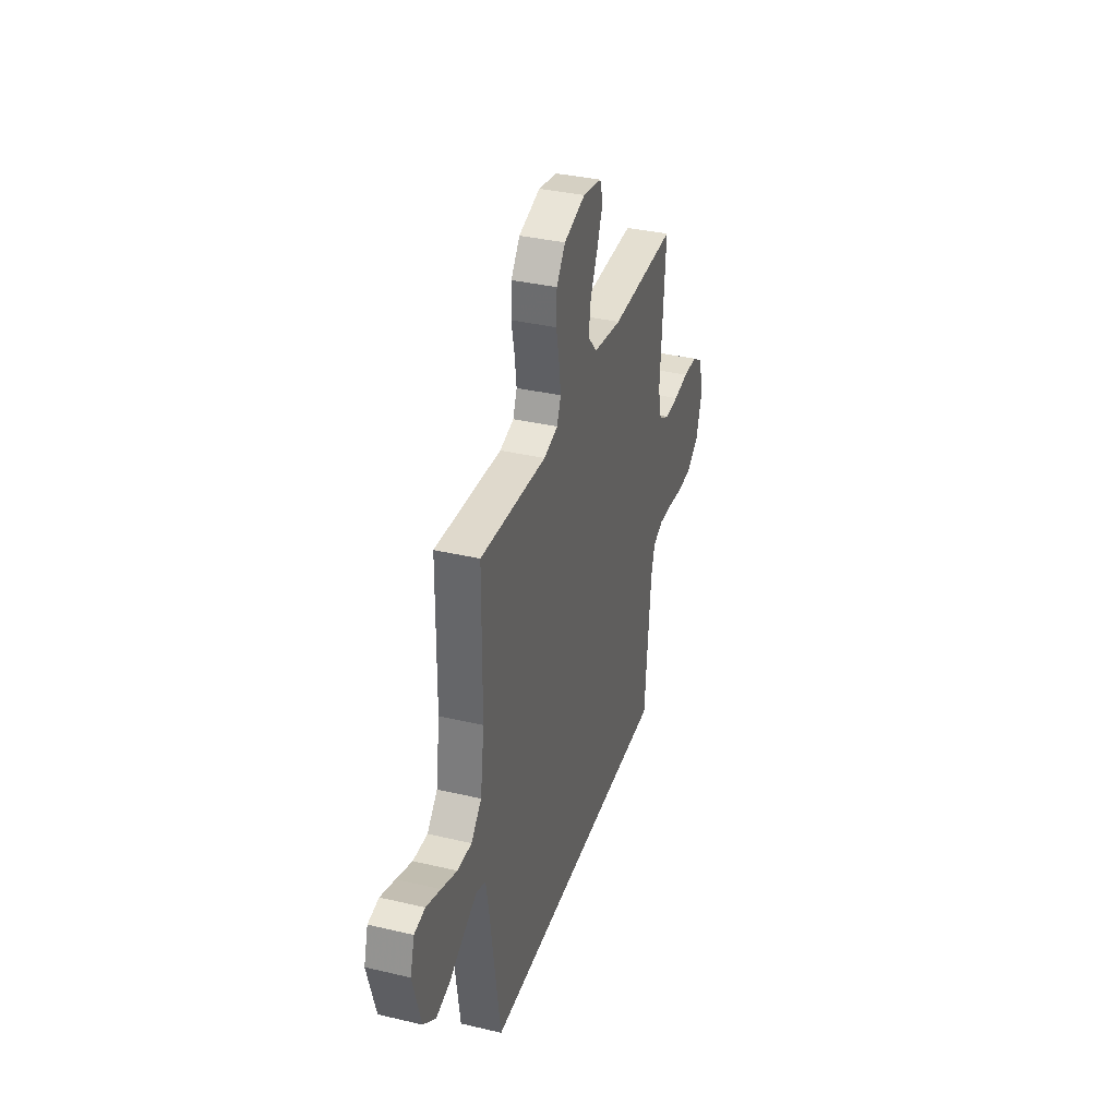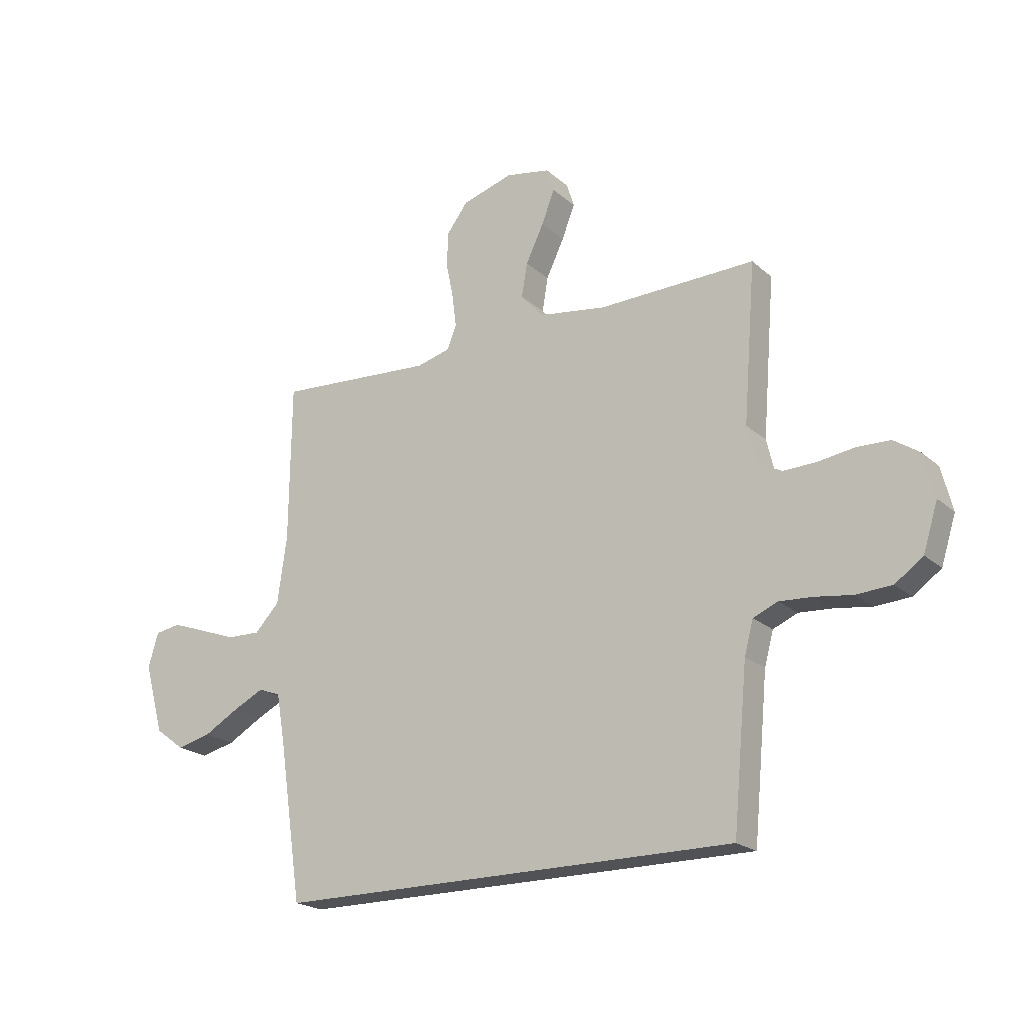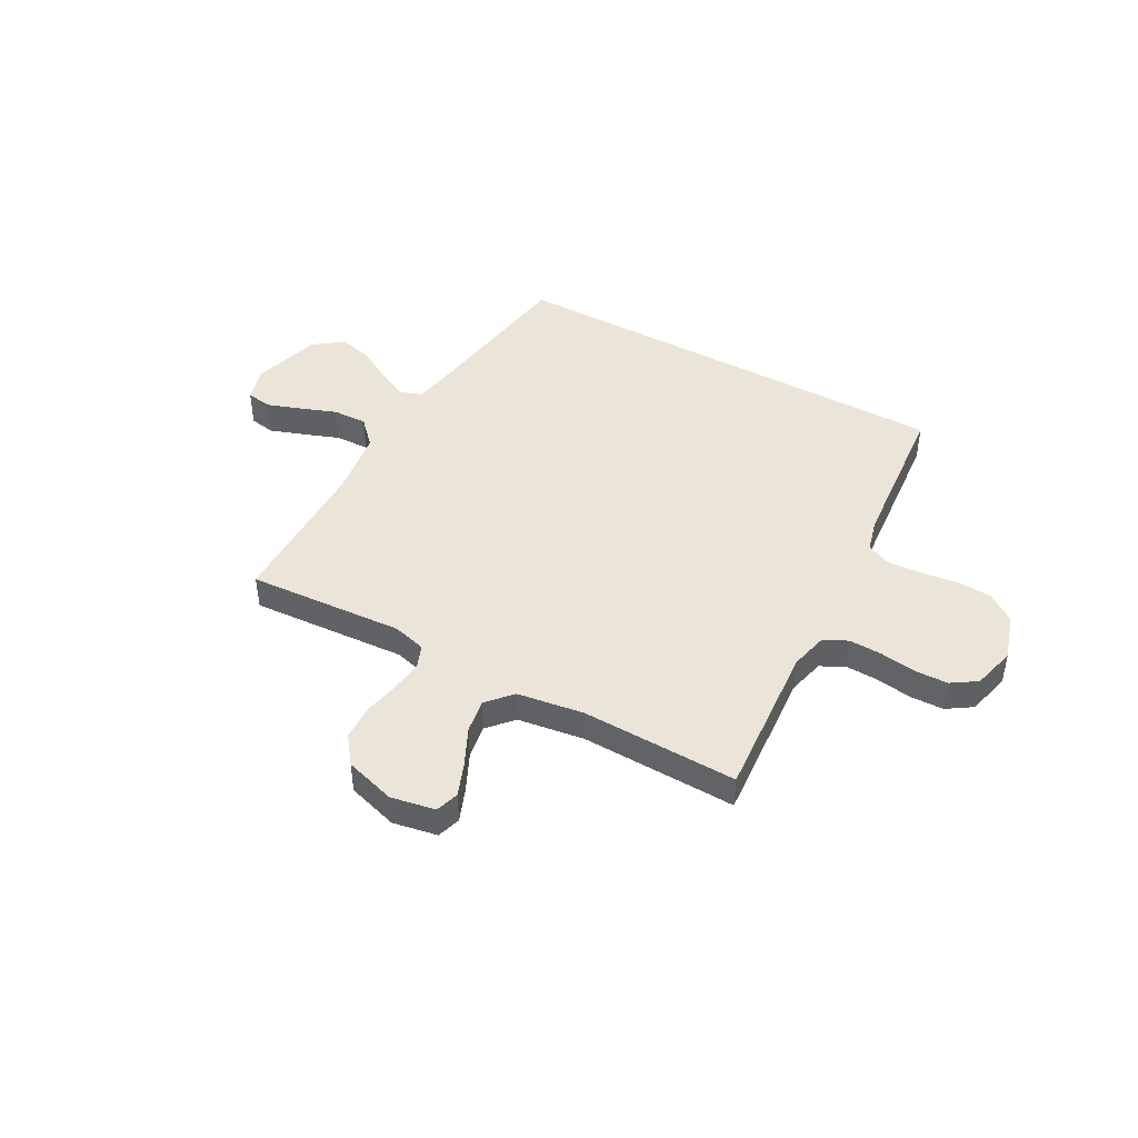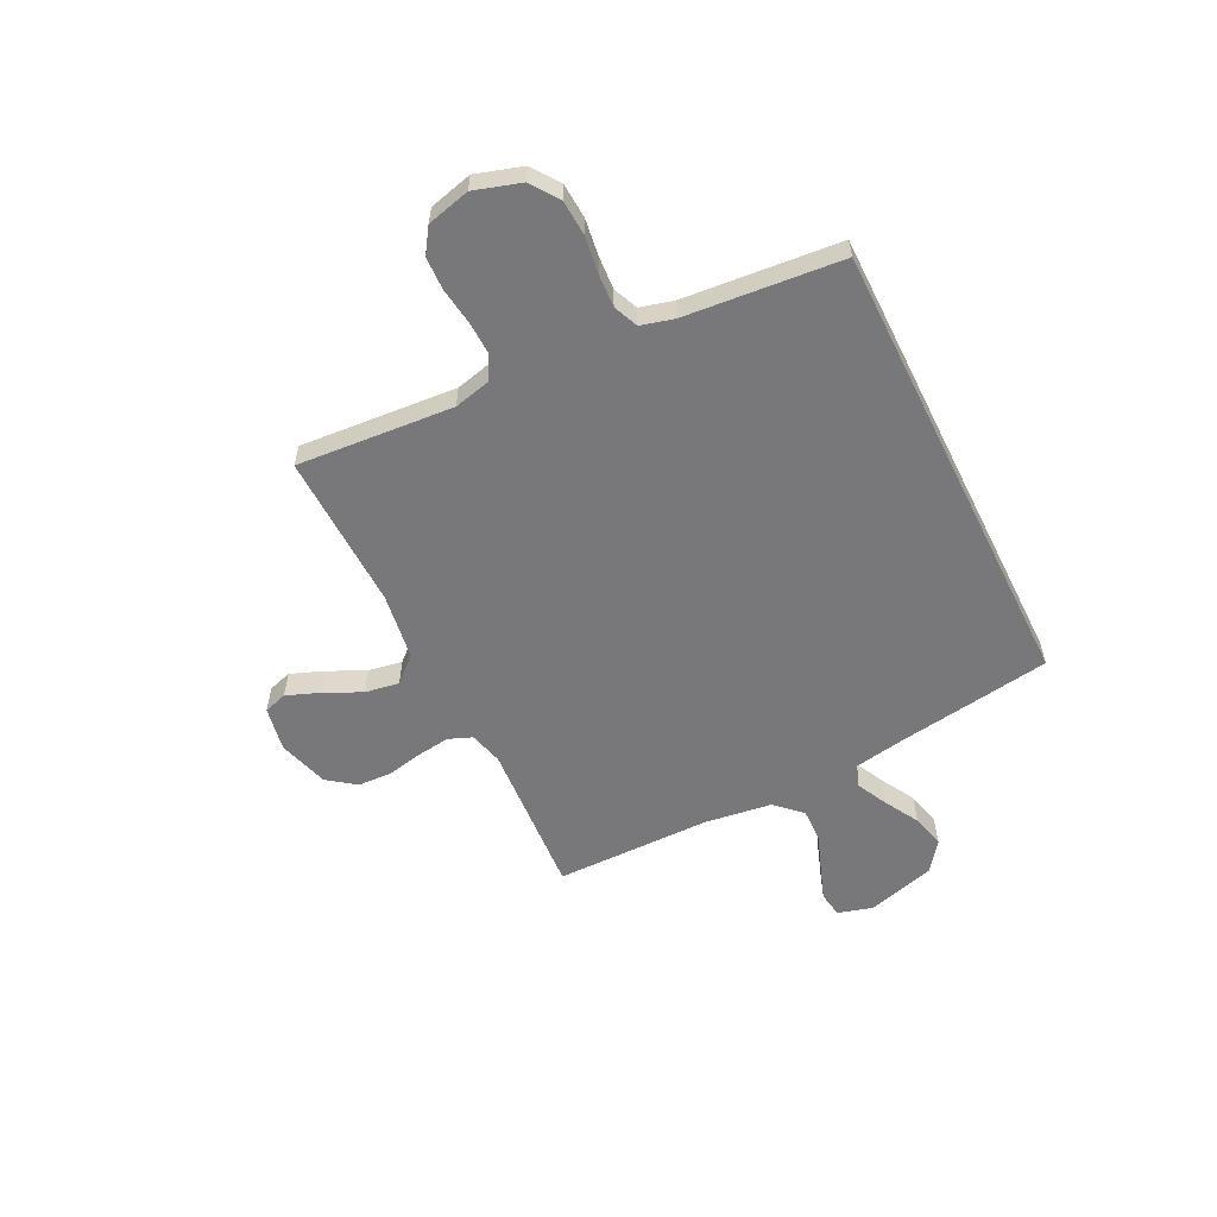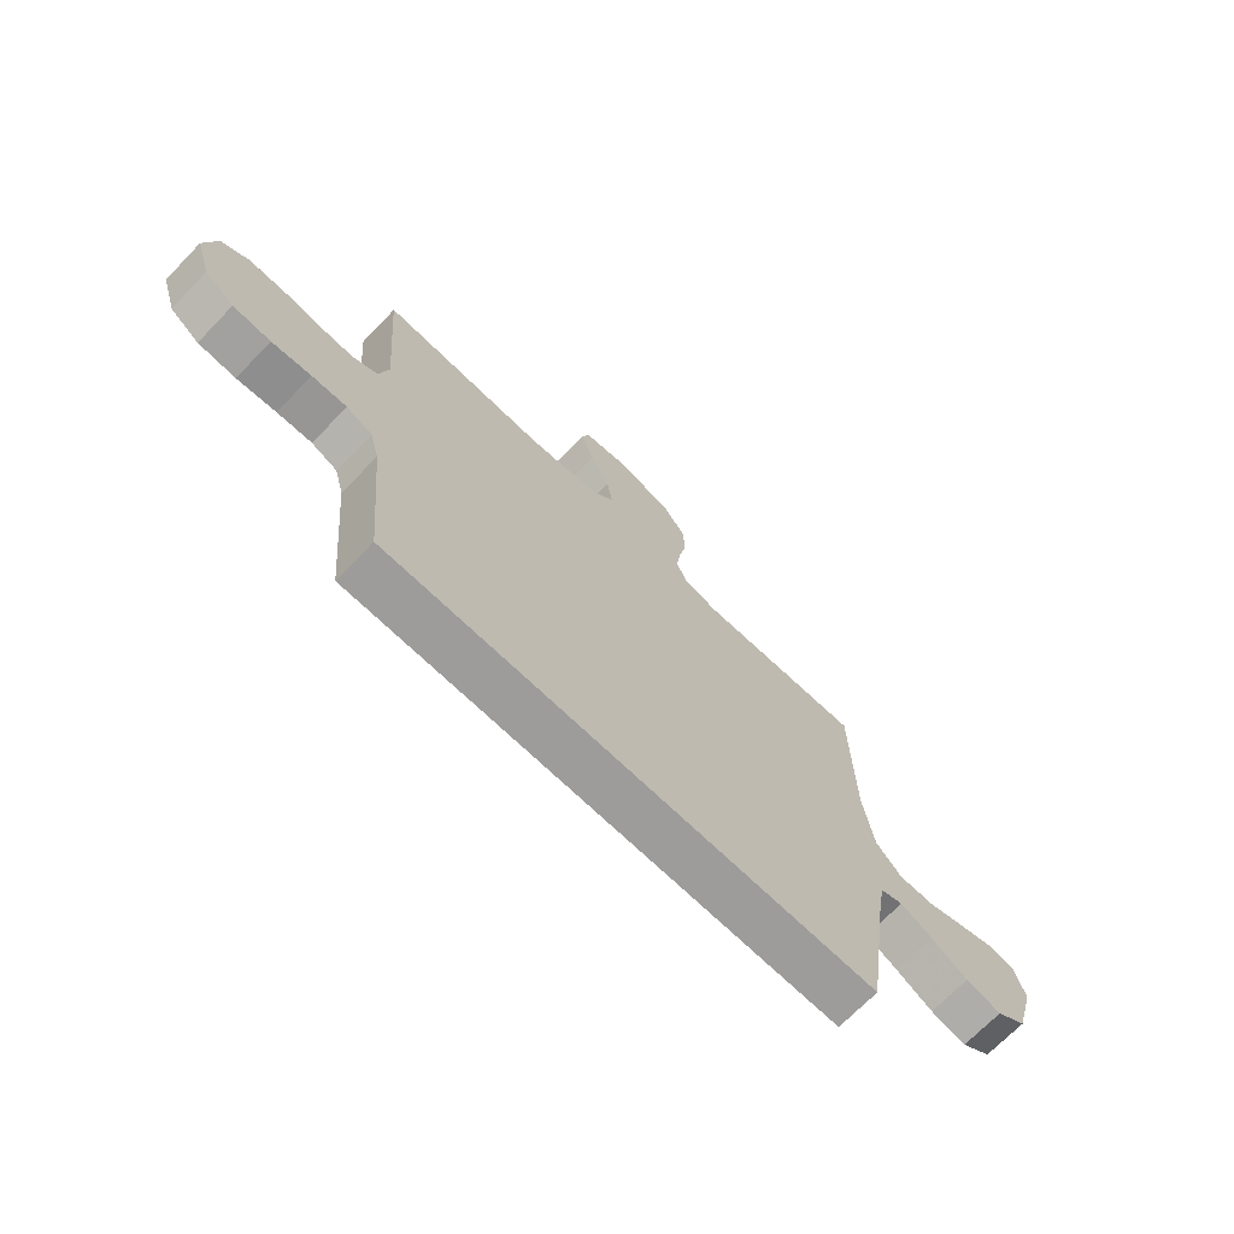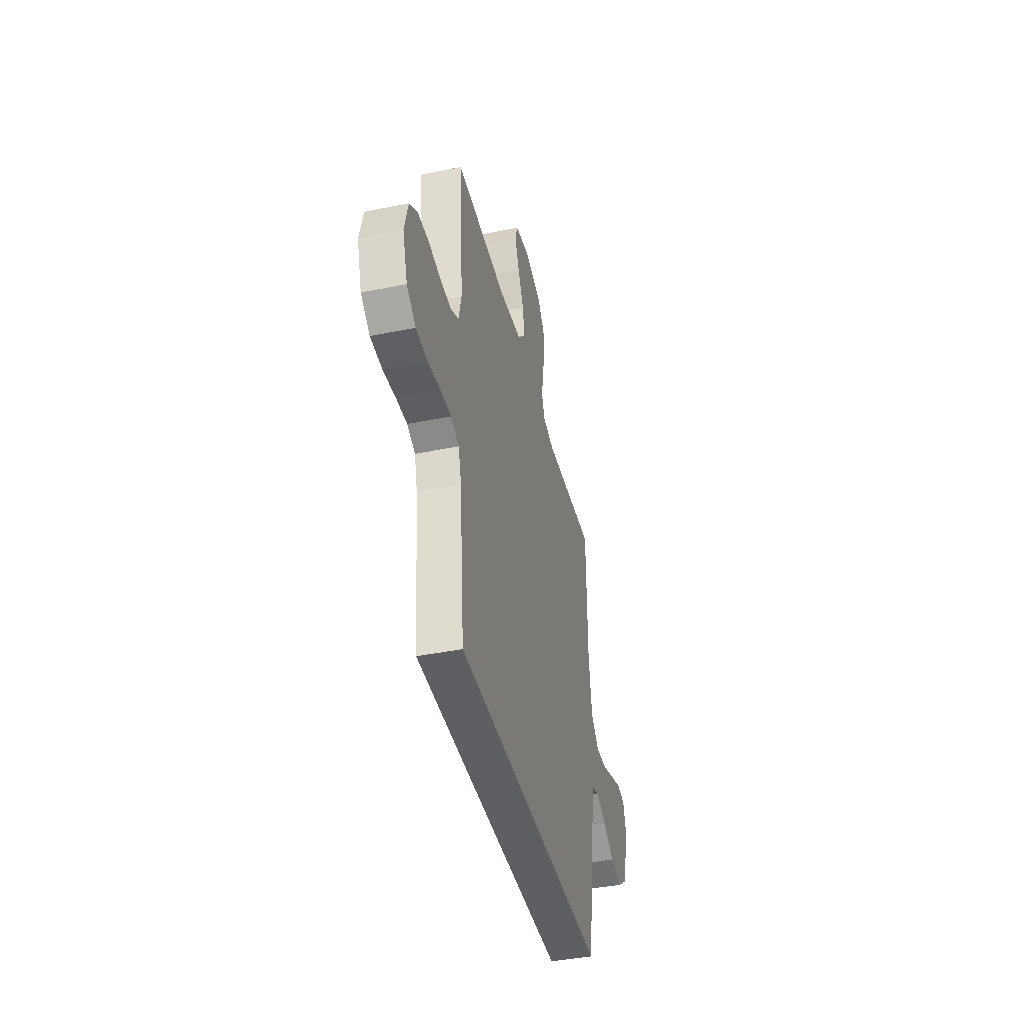
<metadata>
{"format":"obj","ext":"obj","renderer":"f3d","projection":"perspective","resolution":1024,"background":"white","views":[{"elev":35.7,"azim":-72.8,"up":"+Z"},{"elev":-20.8,"azim":33.5,"up":"+Z"},{"elev":44.9,"azim":29.0,"up":"+Y"},{"elev":-57.5,"azim":116.5,"up":"+Y"},{"elev":-70.2,"azim":135.9,"up":"+Z"},{"elev":-41.8,"azim":103.7,"up":"+Z"}]}
</metadata>
<code>
v 0.5 0.07 0.5
v 0.476 0.07 0.2
v 0.493 0.07 0.129
v 0.539 0.07 0.105
v 0.602 0.07 0.107
v 0.671 0.07 0.117
v 0.735 0.07 0.115
v 0.783 0.07 0.083
v 0.804 0.07 0
v 0.776 0.07 -0.089
v 0.723 0.07 -0.127
v 0.655 0.07 -0.131
v 0.584 0.07 -0.121
v 0.521 0.07 -0.117
v 0.474 0.07 -0.137
v 0.457 0.07 -0.2
v 0.429 0.07 -0.5
v -0.45 0.07 -0.5
v -0.494 0.07 -0.2
v -0.51 0.07 -0.107
v -0.552 0.07 -0.091
v -0.611 0.07 -0.12
v -0.678 0.07 -0.158
v -0.743 0.07 -0.174
v -0.799 0.07 -0.132
v -0.836 0.07 0
v -0.817 0.07 0.066
v -0.768 0.07 0.074
v -0.703 0.07 0.051
v -0.633 0.07 0.025
v -0.568 0.07 0.023
v -0.521 0.07 0.072
v -0.503 0.07 0.2
v -0.5 0.07 0.5
v -0.2 0.07 0.48
v -0.136 0.07 0.497
v -0.118 0.07 0.542
v -0.126 0.07 0.604
v -0.14 0.07 0.673
v -0.137 0.07 0.739
v -0.097 0.07 0.792
v 0 0.07 0.821
v 0.085 0.07 0.805
v 0.099 0.07 0.76
v 0.074 0.07 0.696
v 0.04 0.07 0.625
v 0.029 0.07 0.56
v 0.072 0.07 0.512
v 0.2 0.07 0.493
v 0.5 0 0.5
v 0.476 0 0.2
v 0.493 0 0.129
v 0.539 0 0.105
v 0.602 0 0.107
v 0.671 0 0.117
v 0.735 0 0.115
v 0.783 0 0.083
v 0.804 0 0
v 0.776 0 -0.089
v 0.723 0 -0.127
v 0.655 0 -0.131
v 0.584 0 -0.121
v 0.521 0 -0.117
v 0.474 0 -0.137
v 0.457 0 -0.2
v 0.429 0 -0.5
v -0.45 0 -0.5
v -0.494 0 -0.2
v -0.51 0 -0.107
v -0.552 0 -0.091
v -0.611 0 -0.12
v -0.678 0 -0.158
v -0.743 0 -0.174
v -0.799 0 -0.132
v -0.836 0 0
v -0.817 0 0.066
v -0.768 0 0.074
v -0.703 0 0.051
v -0.633 0 0.025
v -0.568 0 0.023
v -0.521 0 0.072
v -0.503 0 0.2
v -0.5 0 0.5
v -0.2 0 0.48
v -0.136 0 0.497
v -0.118 0 0.542
v -0.126 0 0.604
v -0.14 0 0.673
v -0.137 0 0.739
v -0.097 0 0.792
v 0 0 0.821
v 0.085 0 0.805
v 0.099 0 0.76
v 0.074 0 0.696
v 0.04 0 0.625
v 0.029 0 0.56
v 0.072 0 0.512
v 0.2 0 0.493
f 43 44 45 46
f 41 42 43 46
f 41 46 47
f 38 39 40 41
f 37 38 41 47
f 36 37 47 48
f 33 34 35
f 32 33 35 36
f 27 28 29 30
f 25 26 27 30
f 25 30 31
f 22 23 24 25
f 21 22 25 31
f 20 21 31 32
f 16 17 18 19
f 15 16 19 20
f 14 15 20 32
f 10 11 12 13
f 5 6 7 8
f 4 5 8 9
f 49 1 2
f 49 2 3
f 48 49 3
f 36 48 3
f 32 36 3
f 14 32 3 4
f 10 13 14
f 4 9 10 14
f 95 94 93 92
f 95 92 91 90
f 96 95 90
f 90 89 88 87
f 96 90 87 86
f 97 96 86 85
f 84 83 82
f 85 84 82 81
f 79 78 77 76
f 79 76 75 74
f 80 79 74
f 74 73 72 71
f 80 74 71 70
f 81 80 70 69
f 68 67 66 65
f 69 68 65 64
f 81 69 64 63
f 62 61 60 59
f 57 56 55 54
f 58 57 54 53
f 51 50 98
f 52 51 98
f 52 98 97
f 52 97 85
f 52 85 81
f 53 52 81 63
f 63 62 59
f 63 59 58 53
f 1 50 51 2
f 2 51 52 3
f 3 52 53 4
f 4 53 54 5
f 5 54 55 6
f 6 55 56 7
f 7 56 57 8
f 8 57 58 9
f 9 58 59 10
f 10 59 60 11
f 11 60 61 12
f 12 61 62 13
f 13 62 63 14
f 14 63 64 15
f 15 64 65 16
f 16 65 66 17
f 17 66 67 18
f 18 67 68 19
f 19 68 69 20
f 20 69 70 21
f 21 70 71 22
f 22 71 72 23
f 23 72 73 24
f 24 73 74 25
f 25 74 75 26
f 26 75 76 27
f 27 76 77 28
f 28 77 78 29
f 29 78 79 30
f 30 79 80 31
f 31 80 81 32
f 32 81 82 33
f 33 82 83 34
f 34 83 84 35
f 35 84 85 36
f 36 85 86 37
f 37 86 87 38
f 38 87 88 39
f 39 88 89 40
f 40 89 90 41
f 41 90 91 42
f 42 91 92 43
f 43 92 93 44
f 44 93 94 45
f 45 94 95 46
f 46 95 96 47
f 47 96 97 48
f 48 97 98 49
f 49 98 50 1

</code>
